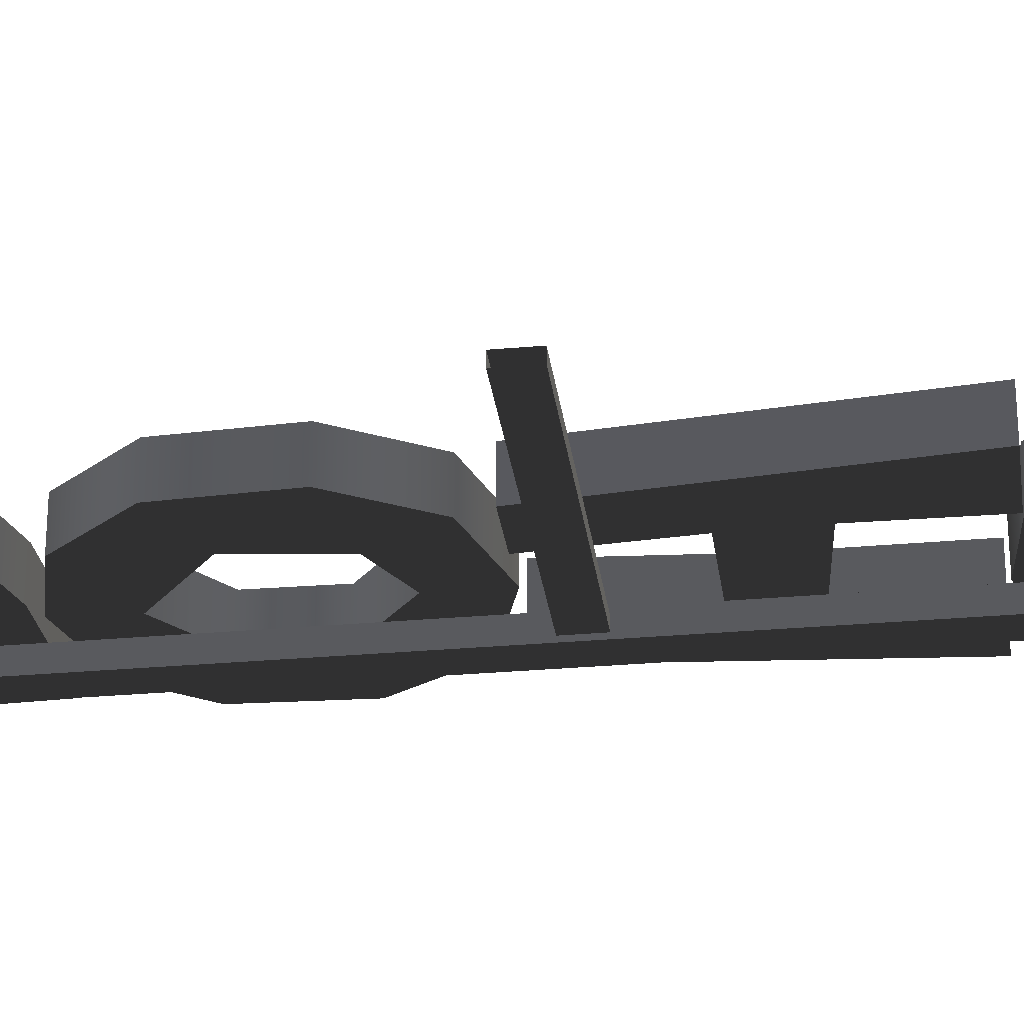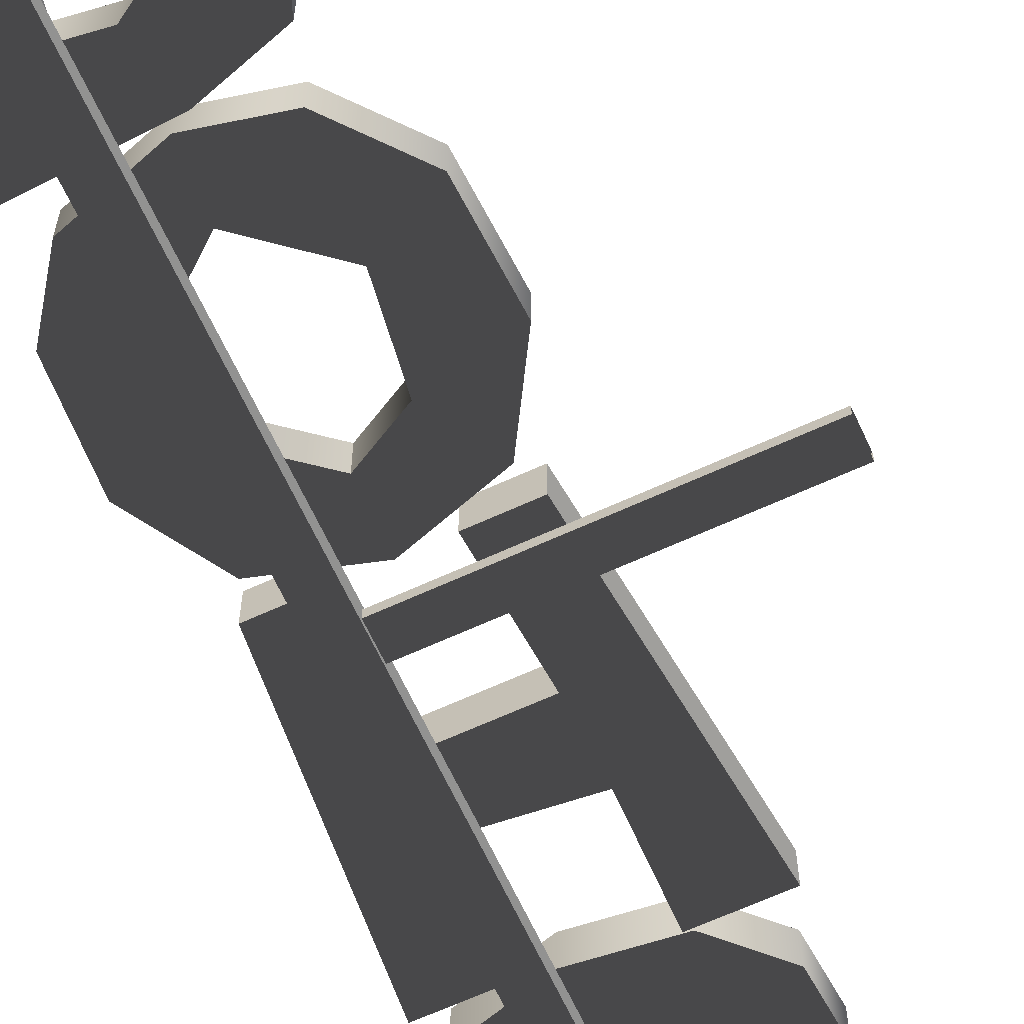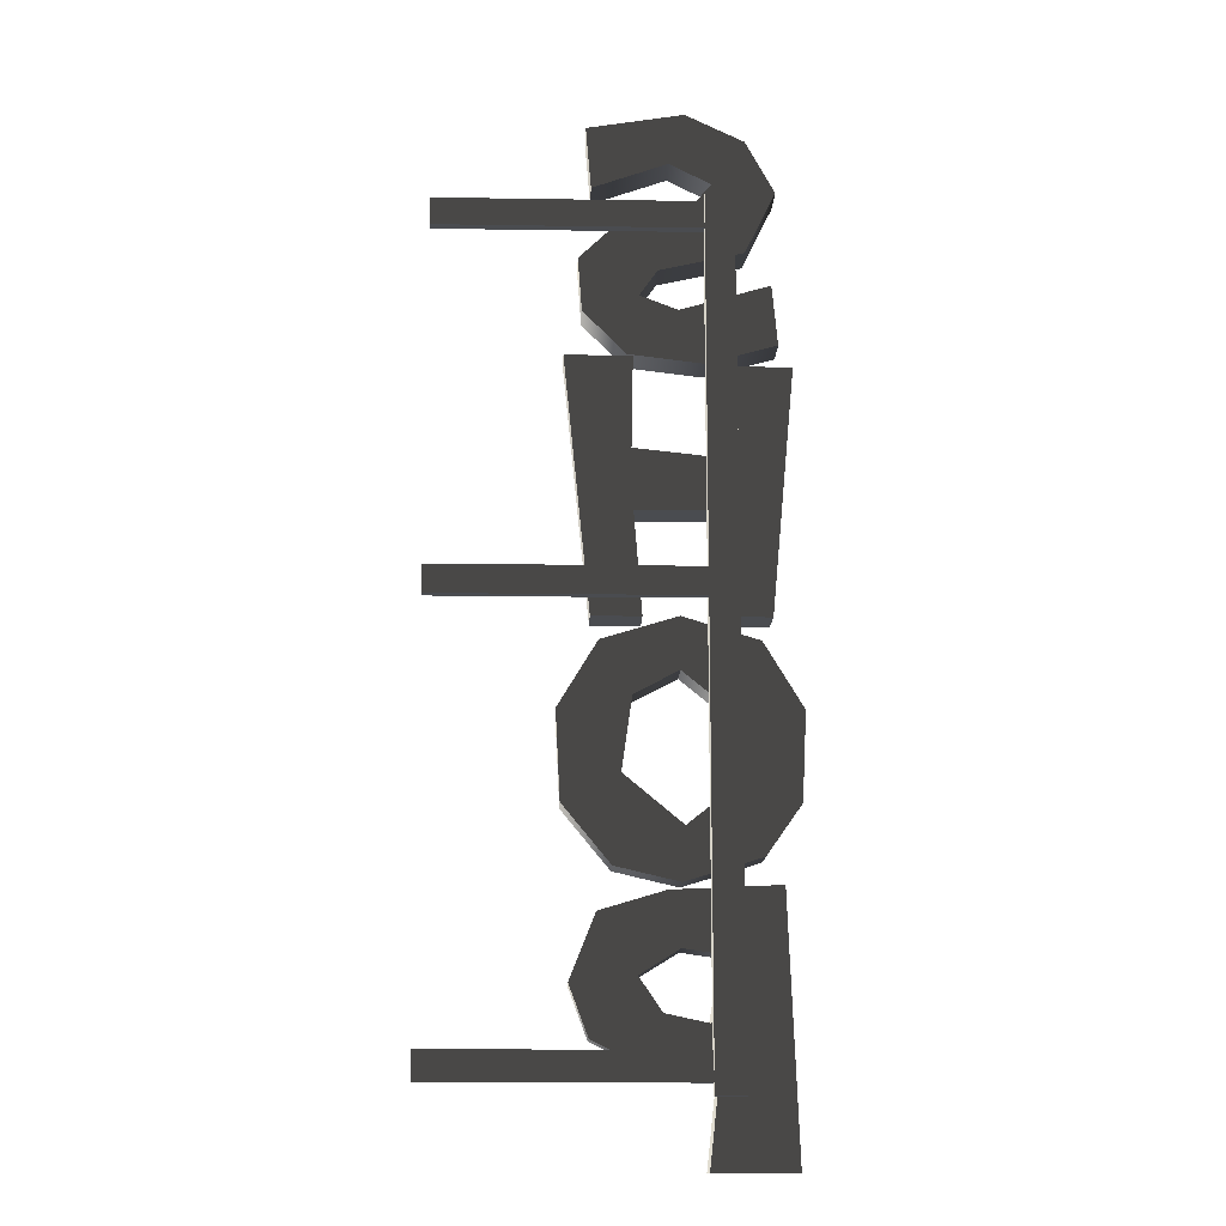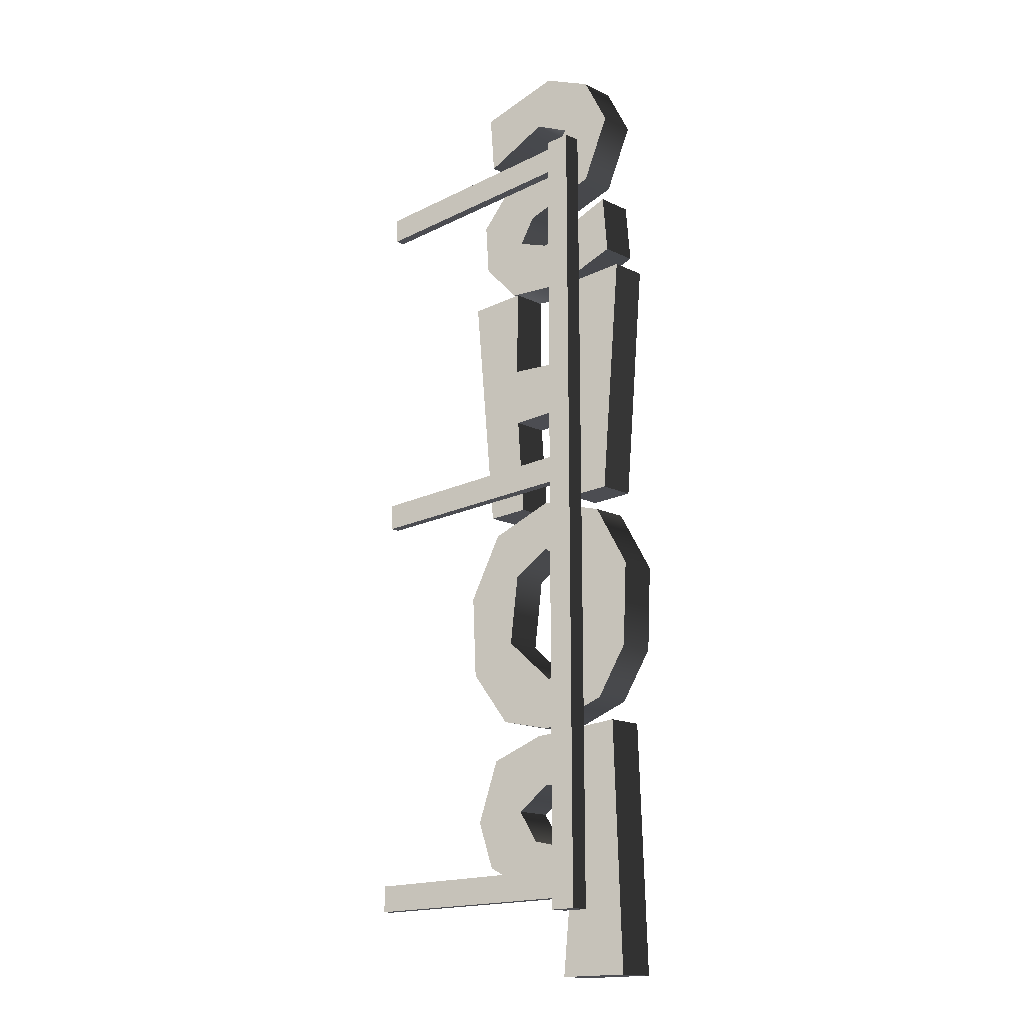
<metadata>
{"format":"obj","ext":"obj","renderer":"f3d","projection":"perspective","resolution":1024,"background":"white","views":[{"elev":-29.5,"azim":97.5,"up":"+Z"},{"elev":-65.2,"azim":24.8,"up":"+Z"},{"elev":-14.7,"azim":178.1,"up":"+Y"},{"elev":-16.4,"azim":-134.2,"up":"+Y"}]}
</metadata>
<code>
v -0.2362 1.984 0.1256
v -0.3069 2.217 0.1256
v 0.119 2.147 0.1256
v 0.09496 1.867 0.1256
v -0.421 1.891 0.1256
v -0.5656 2.093 0.1256
v -0.694 1.855 0.1256
v -0.3046 1.755 0.1256
v -0.5587 1.577 0.1256
v -0.1883 1.491 0.1256
v -0.02523 1.712 0.1256
v -0.1091 1.377 0.1256
v 0.1502 1.543 0.1256
v 0.1325 1.305 0.1256
v -0.05622 1.112 0.1256
v -0.2759 1.313 0.1256
v -0.3821 1.073 0.1256
v -0.694 1.159 0.1256
v -0.6693 1.429 0.1256
v -0.2362 1.984 -0.03824
v 0.09496 1.867 -0.03824
v 0.119 2.147 -0.03824
v -0.3069 2.217 -0.03824
v -0.421 1.891 -0.03824
v -0.5656 2.093 -0.03824
v -0.694 1.855 -0.03824
v -0.3046 1.755 -0.03824
v -0.5587 1.577 -0.03824
v -0.1883 1.491 -0.03824
v -0.02523 1.712 -0.03824
v -0.1091 1.377 -0.03824
v 0.1502 1.543 -0.03824
v 0.1325 1.305 -0.03824
v -0.05622 1.112 -0.03824
v -0.2759 1.313 -0.03824
v -0.3821 1.073 -0.03824
v -0.694 1.159 -0.03824
v -0.6693 1.429 -0.03824
v -0.2362 1.984 -0.03824
v -0.2362 1.984 0.1256
v 0.09496 1.867 0.1256
v 0.09496 1.867 -0.03824
v -0.421 1.891 -0.03824
v -0.421 1.891 0.1256
v 0.09496 1.867 -0.03824
v 0.09496 1.867 0.1256
v 0.119 2.147 0.1256
v 0.119 2.147 -0.03824
v 0.119 2.147 -0.03824
v 0.119 2.147 0.1256
v -0.3069 2.217 0.1256
v -0.3069 2.217 -0.03824
v -0.5656 2.093 0.1256
v -0.5656 2.093 -0.03824
v -0.2759 1.313 -0.03824
v -0.2759 1.313 0.1256
v -0.6693 1.429 0.1256
v -0.6693 1.429 -0.03824
v -0.1091 1.377 -0.03824
v -0.1091 1.377 0.1256
v -0.6693 1.429 -0.03824
v -0.6693 1.429 0.1256
v -0.694 1.159 0.1256
v -0.694 1.159 -0.03824
v -0.694 1.159 -0.03824
v -0.694 1.159 0.1256
v -0.3821 1.073 0.1256
v -0.3821 1.073 -0.03824
v -0.05622 1.112 0.1256
v -0.05622 1.112 -0.03824
v 0.1325 1.305 0.1256
v 0.1325 1.305 -0.03824
v 0.1325 1.305 -0.03824
v 0.1325 1.305 0.1256
v 0.1502 1.543 0.1256
v 0.1502 1.543 -0.03824
v -0.02523 1.712 0.1256
v -0.02523 1.712 -0.03824
v -0.3046 1.755 0.1256
v -0.3046 1.755 -0.03824
v -0.421 1.891 0.1256
v -0.421 1.891 -0.03824
v -0.1883 1.491 -0.03824
v -0.1883 1.491 0.1256
v -0.1091 1.377 0.1256
v -0.1091 1.377 -0.03824
v -0.5587 1.577 -0.03824
v -0.5587 1.577 0.1256
v -0.694 1.855 -0.03824
v -0.694 1.855 0.1256
v -0.5587 1.577 0.1256
v -0.5587 1.577 -0.03824
v -0.5656 2.093 -0.03824
v -0.5656 2.093 0.1256
v 0.09508 -0.02228 0.1256
v -0.08335 0.4294 0.1256
v 0.2092 1.106 0.1256
v -0.07556 0.6991 0.1256
v -0.08245 1.106 0.1256
v -0.1186 -0.02228 0.1256
v -0.4821 0.6552 0.1256
v -0.4743 0.4294 0.1256
v -0.753 1.062 0.1256
v -0.6527 -0.02228 0.1256
v -0.4821 1.062 0.1256
v -0.439 -0.02228 0.1256
v 0.09508 -0.02228 -0.03824
v 0.2092 1.106 -0.03824
v -0.08335 0.4294 -0.03824
v -0.07556 0.6991 -0.03824
v -0.08245 1.106 -0.03824
v -0.1186 -0.02228 -0.03824
v -0.4821 0.6552 -0.03824
v -0.4743 0.4294 -0.03824
v -0.753 1.062 -0.03824
v -0.6527 -0.02228 -0.03824
v -0.4821 1.062 -0.03824
v -0.439 -0.02228 -0.03824
v 0.09508 -0.02228 -0.03824
v 0.09508 -0.02228 0.1256
v 0.2092 1.106 0.1256
v 0.2092 1.106 -0.03824
v 0.2092 1.106 -0.03824
v 0.2092 1.106 0.1256
v -0.08245 1.106 0.1256
v -0.08245 1.106 -0.03824
v -0.08245 1.106 -0.03824
v -0.08245 1.106 0.1256
v -0.07556 0.6991 0.1256
v -0.07556 0.6991 -0.03824
v -0.1186 -0.02228 -0.03824
v -0.1186 -0.02228 0.1256
v 0.09508 -0.02228 0.1256
v 0.09508 -0.02228 -0.03824
v -0.08335 0.4294 -0.03824
v -0.08335 0.4294 0.1256
v -0.1186 -0.02228 0.1256
v -0.1186 -0.02228 -0.03824
v -0.07556 0.6991 -0.03824
v -0.07556 0.6991 0.1256
v -0.4821 0.6552 0.1256
v -0.4821 0.6552 -0.03824
v -0.4743 0.4294 -0.03824
v -0.4743 0.4294 0.1256
v -0.08335 0.4294 0.1256
v -0.08335 0.4294 -0.03824
v -0.753 1.062 -0.03824
v -0.753 1.062 0.1256
v -0.6527 -0.02228 0.1256
v -0.6527 -0.02228 -0.03824
v -0.4821 0.6552 -0.03824
v -0.4821 0.6552 0.1256
v -0.4821 1.062 0.1256
v -0.4821 1.062 -0.03824
v -0.4821 1.062 -0.03824
v -0.4821 1.062 0.1256
v -0.753 1.062 0.1256
v -0.753 1.062 -0.03824
v -0.6527 -0.02228 -0.03824
v -0.6527 -0.02228 0.1256
v -0.439 -0.02228 0.1256
v -0.439 -0.02228 -0.03824
v -0.439 -0.02228 -0.03824
v -0.439 -0.02228 0.1256
v -0.4743 0.4294 0.1256
v -0.4743 0.4294 -0.03824
v 0.2128 -0.7872 0.1256
v -0.07718 -0.3462 0.1256
v 0.2321 -0.4054 0.1256
v 0.05929 -0.1202 0.1256
v -0.2726 -0.01953 0.1256
v -0.0321 -0.6652 0.1256
v -0.2712 -0.2454 0.1256
v -0.604 -0.1207 0.1256
v -0.5056 -0.4365 0.1256
v -0.7759 -0.4061 0.1256
v 0.004366 -1.039 0.1256
v -0.2873 -0.8772 0.1256
v -0.2726 -1.104 0.1256
v -0.604 -1.002 0.1256
v -0.5002 -0.7076 0.1256
v -0.7567 -0.785 0.1256
v 0.2128 -0.7872 -0.03824
v 0.2321 -0.4054 -0.03824
v -0.07719 -0.3462 -0.03824
v 0.05929 -0.1202 -0.03824
v -0.2726 -0.01953 -0.03824
v -0.0321 -0.6652 -0.03824
v -0.2712 -0.2454 -0.03824
v -0.604 -0.1207 -0.03824
v -0.5056 -0.4365 -0.03824
v -0.7759 -0.4061 -0.03824
v 0.004364 -1.039 -0.03824
v -0.2873 -0.8772 -0.03824
v -0.2726 -1.104 -0.03824
v -0.604 -1.002 -0.03824
v -0.5002 -0.7076 -0.03824
v -0.7567 -0.785 -0.03824
v 0.2128 -0.7872 -0.03824
v 0.2128 -0.7872 0.1256
v 0.2321 -0.4054 0.1256
v 0.2321 -0.4054 -0.03824
v 0.05929 -0.1202 0.1256
v 0.05929 -0.1202 -0.03824
v 0.004364 -1.039 -0.03824
v 0.004366 -1.039 0.1256
v 0.05929 -0.1202 -0.03824
v 0.05929 -0.1202 0.1256
v -0.2726 -0.01953 0.1256
v -0.2726 -0.01953 -0.03824
v -0.604 -0.1207 0.1256
v -0.604 -0.1207 -0.03824
v -0.7759 -0.4061 0.1256
v -0.7759 -0.4061 -0.03824
v -0.07719 -0.3462 -0.03824
v -0.07718 -0.3462 0.1256
v -0.0321 -0.6652 0.1256
v -0.0321 -0.6652 -0.03824
v -0.2873 -0.8772 0.1256
v -0.2873 -0.8772 -0.03824
v -0.2712 -0.2454 -0.03824
v -0.2712 -0.2454 0.1256
v -0.07718 -0.3462 0.1256
v -0.07719 -0.3462 -0.03824
v -0.5056 -0.4365 -0.03824
v -0.5056 -0.4365 0.1256
v -0.2712 -0.2454 0.1256
v -0.2712 -0.2454 -0.03824
v -0.2726 -1.104 -0.03824
v -0.2726 -1.104 0.1256
v 0.004366 -1.039 0.1256
v 0.004364 -1.039 -0.03824
v -0.604 -1.002 -0.03824
v -0.604 -1.002 0.1256
v -0.7567 -0.785 -0.03824
v -0.7567 -0.785 0.1256
v -0.2873 -0.8772 -0.03824
v -0.2873 -0.8772 0.1256
v -0.5002 -0.7076 0.1256
v -0.5002 -0.7076 -0.03824
v -0.5056 -0.4365 0.1256
v -0.5056 -0.4365 -0.03824
v -0.7759 -0.4061 -0.03824
v -0.7759 -0.4061 0.1256
v -0.7567 -0.785 0.1256
v -0.7567 -0.785 -0.03824
v -0.369 -2.217 0.1256
v -0.7209 -2.217 0.1256
v -0.4094 -1.855 0.1256
v -0.3817 -1.653 0.1256
v -0.6804 -1.113 0.1256
v -0.4294 -1.386 0.1256
v -0.2163 -1.133 0.1256
v -0.2675 -1.363 0.1256
v -0.1848 -1.851 0.1256
v -0.1946 -1.613 0.1256
v 0.09549 -1.712 0.1256
v -0.09568 -1.468 0.1256
v 0.177 -1.496 0.1256
v 0.06592 -1.218 0.1256
v -0.369 -2.217 -0.03824
v -0.4094 -1.855 -0.03824
v -0.7209 -2.217 -0.03824
v -0.3817 -1.653 -0.03824
v -0.6804 -1.113 -0.03824
v -0.4294 -1.386 -0.03824
v -0.2163 -1.133 -0.03824
v -0.2675 -1.363 -0.03824
v -0.1848 -1.851 -0.03824
v -0.1946 -1.613 -0.03824
v 0.09549 -1.712 -0.03824
v -0.09568 -1.468 -0.03824
v 0.177 -1.496 -0.03824
v 0.06592 -1.218 -0.03824
v -0.369 -2.217 -0.03824
v -0.369 -2.217 0.1256
v -0.4094 -1.855 0.1256
v -0.4094 -1.855 -0.03824
v -0.7209 -2.217 -0.03824
v -0.7209 -2.217 0.1256
v -0.369 -2.217 0.1256
v -0.369 -2.217 -0.03824
v -0.6804 -1.113 -0.03824
v -0.6804 -1.113 0.1256
v -0.7209 -2.217 0.1256
v -0.7209 -2.217 -0.03824
v -0.3817 -1.653 -0.03824
v -0.3817 -1.653 0.1256
v -0.4294 -1.386 0.1256
v -0.4294 -1.386 -0.03824
v -0.2163 -1.133 -0.03824
v -0.2163 -1.133 0.1256
v -0.6804 -1.113 0.1256
v -0.6804 -1.113 -0.03824
v 0.06592 -1.218 -0.03824
v 0.06592 -1.218 0.1256
v -0.4294 -1.386 -0.03824
v -0.4294 -1.386 0.1256
v -0.2675 -1.363 0.1256
v -0.2675 -1.363 -0.03824
v -0.09568 -1.468 0.1256
v -0.09568 -1.468 -0.03824
v -0.4094 -1.855 -0.03824
v -0.4094 -1.855 0.1256
v -0.1848 -1.851 0.1256
v -0.1848 -1.851 -0.03824
v 0.09549 -1.712 0.1256
v 0.09549 -1.712 -0.03824
v -0.1946 -1.613 -0.03824
v -0.1946 -1.613 0.1256
v -0.3817 -1.653 0.1256
v -0.3817 -1.653 -0.03824
v -0.09568 -1.468 -0.03824
v -0.09568 -1.468 0.1256
v 0.09549 -1.712 -0.03824
v 0.09549 -1.712 0.1256
v 0.177 -1.496 0.1256
v 0.177 -1.496 -0.03824
v 0.06592 -1.218 0.1256
v 0.06592 -1.218 -0.03824
v -0.3839 1.804 -0.1256
v -0.3839 -1.932 -0.1256
v -0.3839 -1.932 -0.0457
v -0.3839 1.804 -0.0457
v -0.3839 1.804 -0.0457
v -0.3839 -1.932 -0.0457
v -0.5112 -1.932 -0.0457
v -0.5112 1.804 -0.0457
v -0.5112 1.804 -0.1256
v -0.5112 -1.932 -0.1256
v -0.3839 -1.932 -0.1256
v -0.3839 1.804 -0.1256
v -0.5112 -1.932 -0.1256
v -0.5112 1.804 -0.1256
v -0.5112 1.804 -0.0457
v -0.5112 -1.932 -0.0457
v -0.3839 1.804 -0.0457
v -0.5112 1.804 -0.0457
v -0.5112 1.804 -0.1256
v -0.3839 1.804 -0.1256
v -0.3839 -1.932 -0.1256
v -0.5112 -1.932 -0.1256
v -0.5112 -1.932 -0.0457
v -0.3839 -1.932 -0.0457
v 0.7759 1.657 -0.1079
v -0.447 1.657 -0.1079
v -0.447 1.657 -0.06342
v 0.7759 1.657 -0.06342
v 0.7759 1.78 -0.1079
v -0.447 1.78 -0.1079
v -0.447 1.657 -0.1079
v 0.7759 1.657 -0.1079
v -0.447 1.78 -0.1079
v 0.7759 1.78 -0.1079
v 0.7759 1.78 -0.06342
v -0.447 1.78 -0.06342
v 0.7759 1.657 -0.06342
v -0.447 1.657 -0.06342
v -0.447 1.78 -0.06342
v 0.7759 1.78 -0.06342
v 0.7759 0.0496 -0.1079
v -0.447 0.0496 -0.1079
v -0.447 0.0496 -0.06342
v 0.7759 0.0496 -0.06342
v 0.7759 0.1721 -0.1079
v -0.447 0.1721 -0.1079
v -0.447 0.0496 -0.1079
v 0.7759 0.0496 -0.1079
v -0.447 0.1721 -0.1079
v 0.7759 0.1721 -0.1079
v 0.7759 0.1721 -0.06342
v -0.447 0.1721 -0.06342
v 0.7759 0.0496 -0.06342
v -0.447 0.0496 -0.06342
v -0.447 0.1721 -0.06342
v 0.7759 0.1721 -0.06342
v 0.7759 -1.88 -0.1079
v -0.447 -1.88 -0.1079
v -0.447 -1.88 -0.06342
v 0.7759 -1.88 -0.06342
v 0.7759 -1.757 -0.1079
v -0.447 -1.757 -0.1079
v -0.447 -1.88 -0.1079
v 0.7759 -1.88 -0.1079
v -0.447 -1.757 -0.1079
v 0.7759 -1.757 -0.1079
v 0.7759 -1.757 -0.06342
v -0.447 -1.757 -0.06342
v 0.7759 -1.88 -0.06342
v -0.447 -1.88 -0.06342
v -0.447 -1.757 -0.06342
v 0.7759 -1.757 -0.06342
g Shop_logo1_2689_187
f 1 3 2
f 1 4 3
f 2 5 1
f 2 6 5
f 7 5 6
f 7 8 5
f 7 9 8
f 10 8 9
f 10 11 8
f 12 11 10
f 12 13 11
f 12 14 13
f 12 15 14
f 16 15 12
f 16 17 15
f 16 18 17
f 16 19 18
f 20 22 21
f 20 23 22
f 23 20 24
f 23 24 25
f 26 25 24
f 26 24 27
f 26 27 28
f 29 28 27
f 29 27 30
f 31 29 30
f 31 30 32
f 31 32 33
f 31 33 34
f 35 31 34
f 35 34 36
f 35 36 37
f 35 37 38
f 39 41 40
f 39 42 41
f 43 39 40
f 43 40 44
f 45 47 46
f 45 48 47
f 49 51 50
f 49 52 51
f 52 53 51
f 52 54 53
f 55 57 56
f 55 58 57
f 59 55 56
f 59 56 60
f 61 63 62
f 61 64 63
f 65 67 66
f 65 68 67
f 68 69 67
f 68 70 69
f 70 71 69
f 70 72 71
f 73 75 74
f 73 76 75
f 76 77 75
f 76 78 77
f 78 79 77
f 78 80 79
f 80 81 79
f 80 82 81
f 83 85 84
f 83 86 85
f 87 83 84
f 87 84 88
f 89 91 90
f 89 92 91
f 93 89 90
f 93 90 94
f 95 97 96
f 96 97 98
f 97 99 98
f 100 95 96
f 96 98 101
f 96 101 102
f 102 101 103
f 104 102 103
f 101 105 103
f 104 106 102
f 107 109 108
f 109 110 108
f 108 110 111
f 112 109 107
f 109 113 110
f 109 114 113
f 114 115 113
f 116 115 114
f 113 115 117
f 116 114 118
f 119 121 120
f 119 122 121
f 123 125 124
f 123 126 125
f 127 129 128
f 127 130 129
f 131 133 132
f 131 134 133
f 135 137 136
f 135 138 137
f 139 141 140
f 139 142 141
f 143 145 144
f 143 146 145
f 147 149 148
f 147 150 149
f 151 153 152
f 151 154 153
f 155 157 156
f 155 158 157
f 159 161 160
f 159 162 161
f 163 165 164
f 163 166 165
f 167 169 168
f 169 170 168
f 171 168 170
f 168 172 167
f 168 171 173
f 173 171 174
f 173 174 175
f 174 176 175
f 177 167 172
f 177 172 178
f 179 177 178
f 179 178 180
f 180 178 181
f 176 181 175
f 180 181 182
f 176 182 181
f 183 185 184
f 184 185 186
f 187 186 185
f 185 183 188
f 185 189 187
f 189 190 187
f 189 191 190
f 190 191 192
f 193 188 183
f 193 194 188
f 195 194 193
f 195 196 194
f 196 197 194
f 192 191 197
f 196 198 197
f 192 197 198
f 199 201 200
f 199 202 201
f 202 203 201
f 202 204 203
f 205 199 200
f 205 200 206
f 207 209 208
f 207 210 209
f 210 211 209
f 210 212 211
f 212 213 211
f 212 214 213
f 215 217 216
f 215 218 217
f 218 219 217
f 218 220 219
f 221 223 222
f 221 224 223
f 225 227 226
f 225 228 227
f 229 231 230
f 229 232 231
f 233 229 230
f 233 230 234
f 235 233 234
f 235 234 236
f 237 239 238
f 237 240 239
f 240 241 239
f 240 242 241
f 243 245 244
f 243 246 245
f 247 249 248
f 250 248 249
f 251 248 250
f 252 251 250
f 253 251 252
f 253 252 254
f 250 249 255
f 250 255 256
f 255 257 256
f 258 256 257
f 258 253 254
f 258 257 259
f 259 260 258
f 258 260 253
f 261 263 262
f 264 262 263
f 265 264 263
f 266 264 265
f 267 266 265
f 267 268 266
f 264 269 262
f 264 270 269
f 269 270 271
f 272 271 270
f 272 268 267
f 272 273 271
f 273 272 274
f 272 267 274
f 275 277 276
f 275 278 277
f 279 281 280
f 279 282 281
f 283 285 284
f 283 286 285
f 287 289 288
f 287 290 289
f 291 293 292
f 291 294 293
f 295 291 292
f 295 292 296
f 297 299 298
f 297 300 299
f 300 301 299
f 300 302 301
f 303 305 304
f 303 306 305
f 306 307 305
f 306 308 307
f 309 311 310
f 309 312 311
f 313 309 310
f 313 310 314
f 315 317 316
f 315 318 317
f 318 319 317
f 318 320 319
f 321 323 322
f 321 324 323
f 325 327 326
f 325 328 327
f 329 331 330
f 329 332 331
f 333 335 334
f 333 336 335
f 337 339 338
f 337 340 339
f 341 343 342
f 341 344 343
f 345 347 346
f 345 348 347
f 349 351 350
f 349 352 351
f 353 355 354
f 353 356 355
f 357 359 358
f 357 360 359
f 361 363 362
f 361 364 363
f 365 367 366
f 365 368 367
f 369 371 370
f 369 372 371
f 373 375 374
f 373 376 375
f 377 379 378
f 377 380 379
f 381 383 382
f 381 384 383
f 385 387 386
f 385 388 387
f 389 391 390
f 389 392 391

</code>
